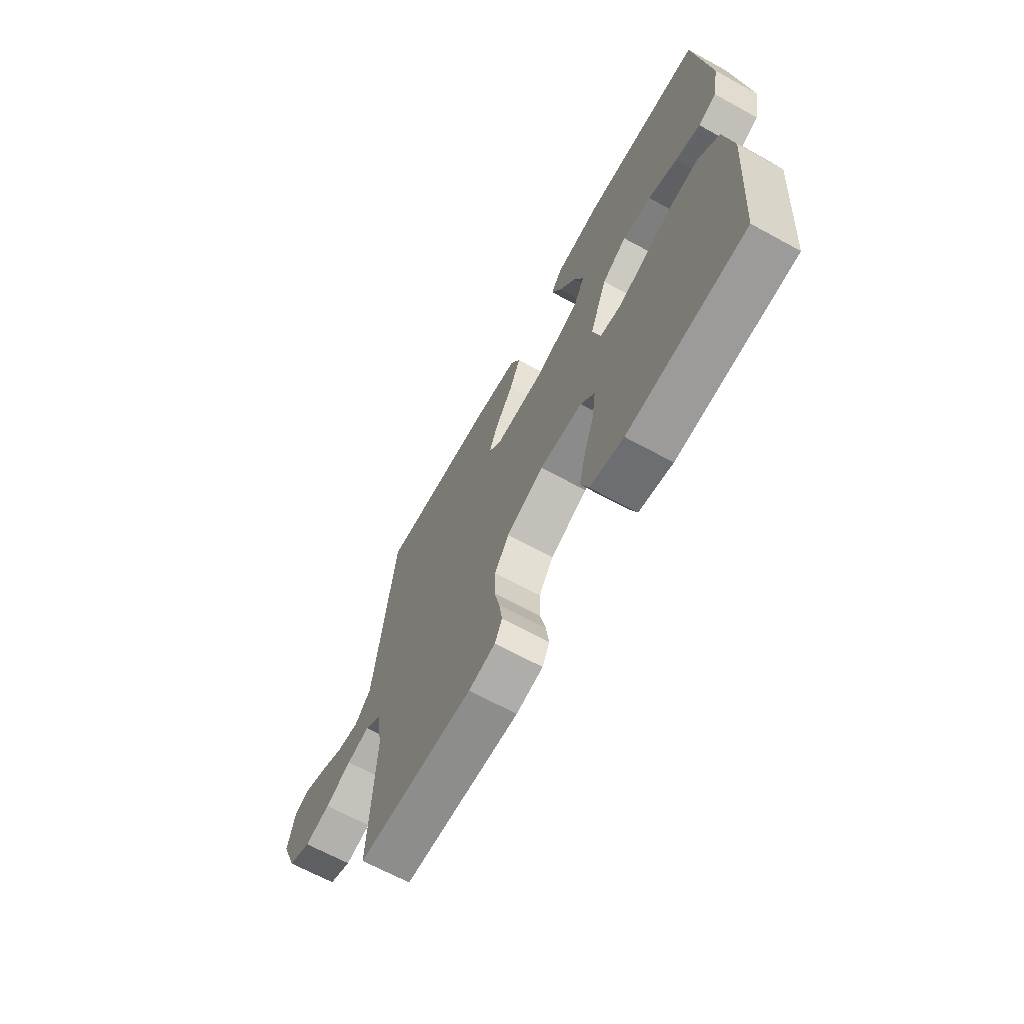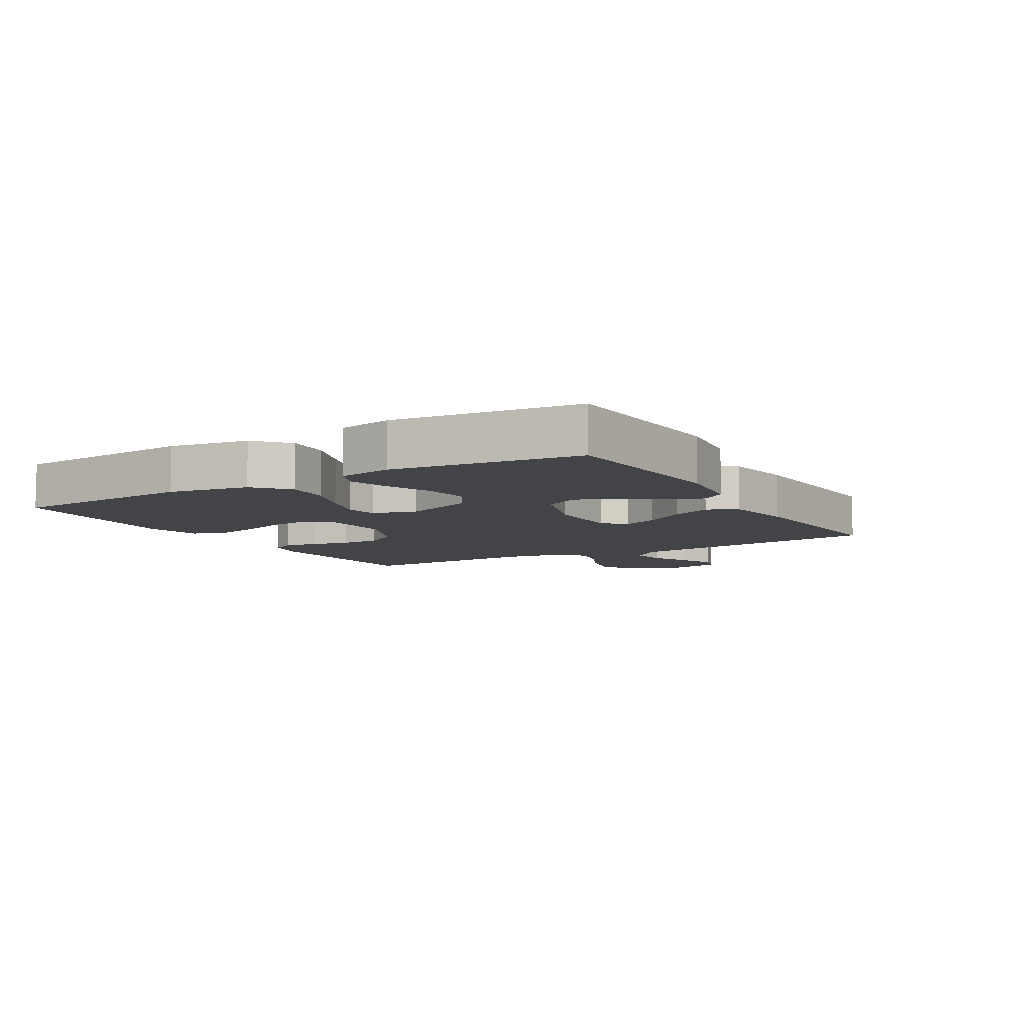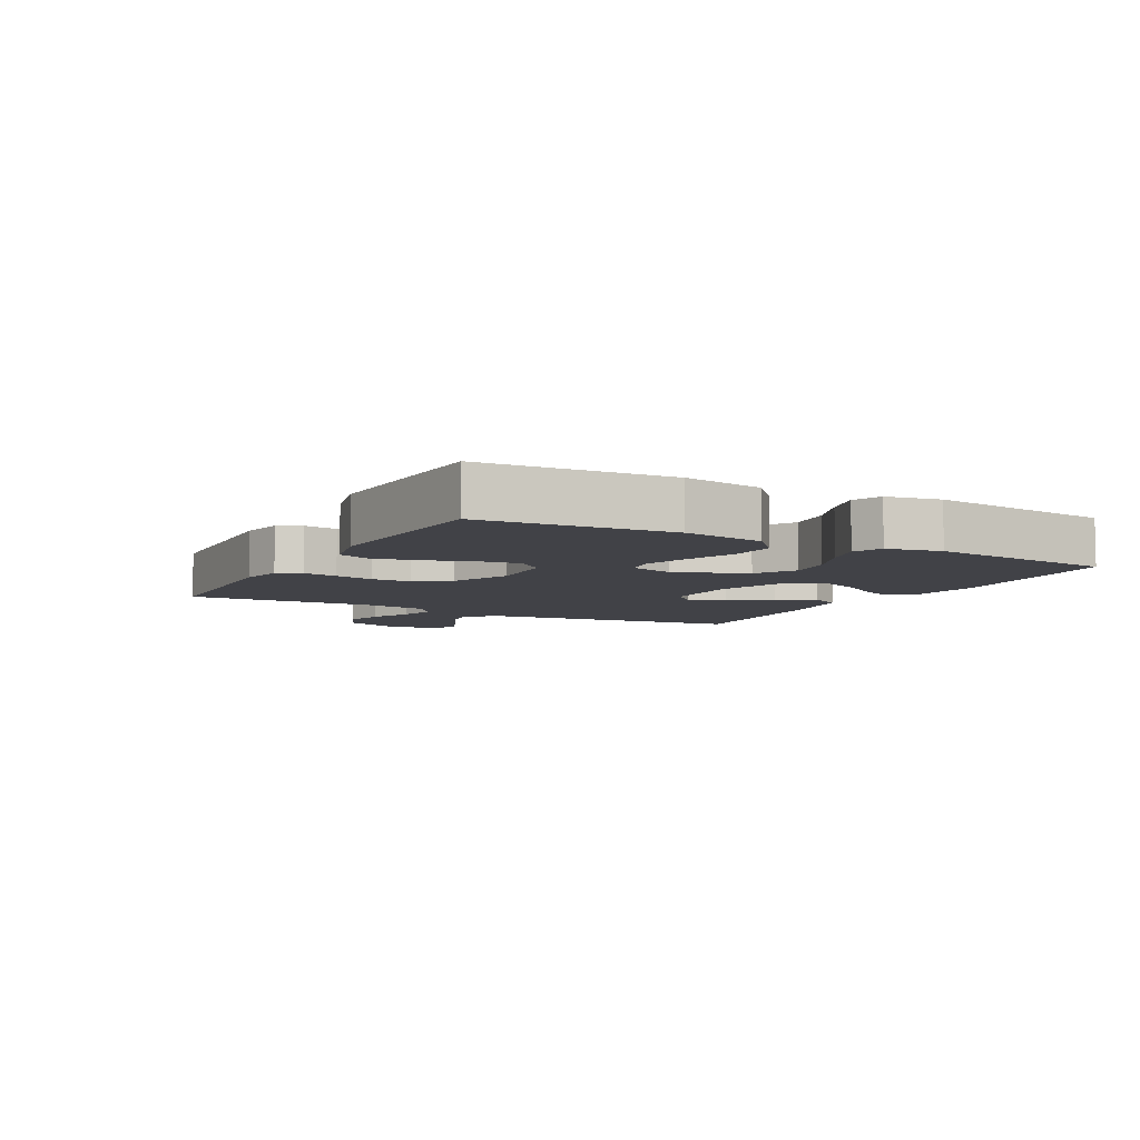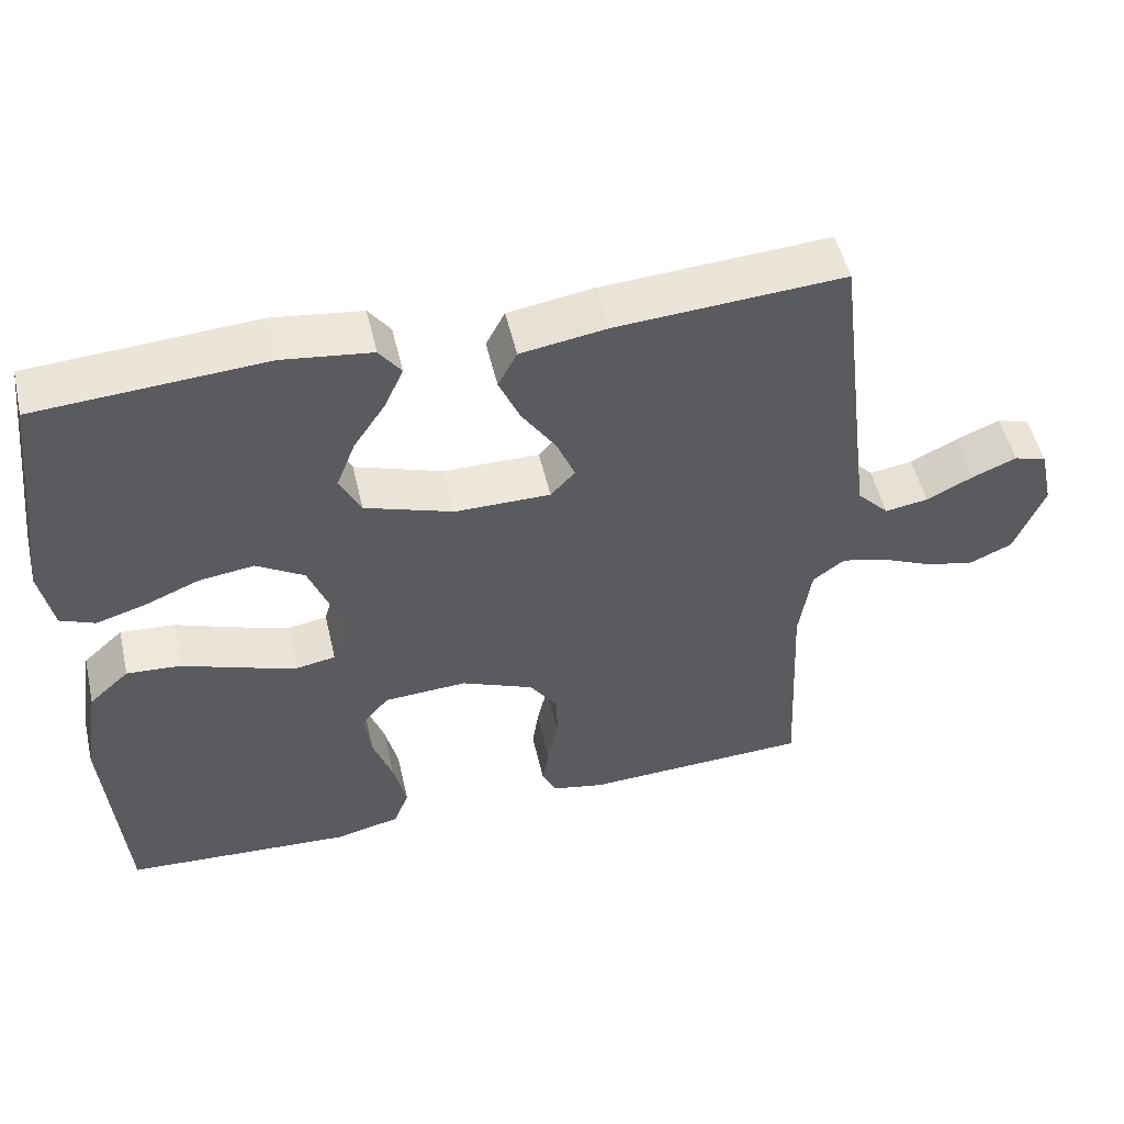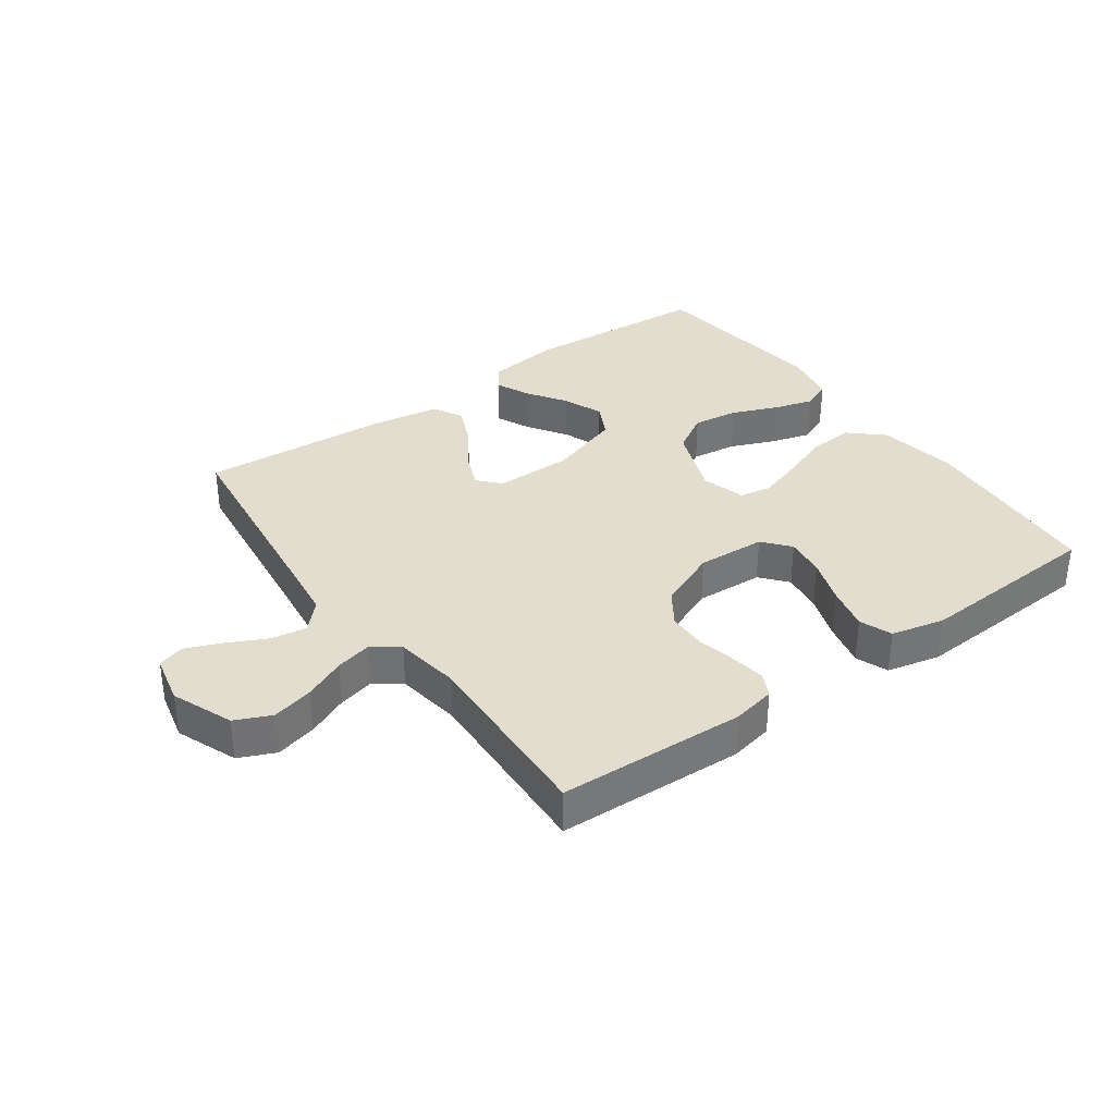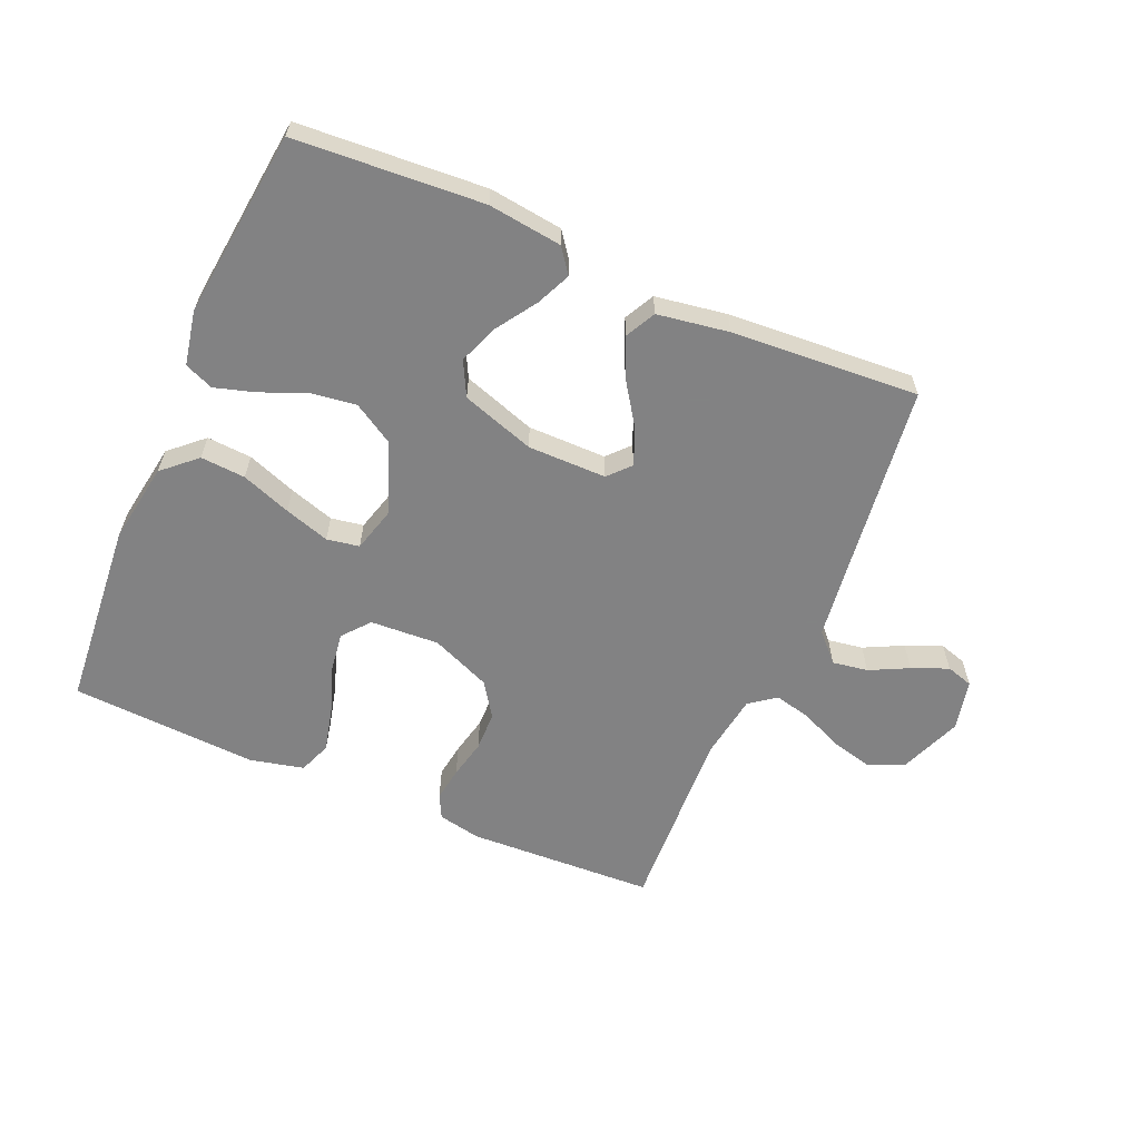
<metadata>
{"format":"obj","ext":"obj","renderer":"f3d","projection":"perspective","resolution":1024,"background":"white","views":[{"elev":-66.7,"azim":-118.7,"up":"+Z"},{"elev":-7.8,"azim":-59.6,"up":"+Y"},{"elev":-6.8,"azim":-118.5,"up":"+Y"},{"elev":51.5,"azim":-13.0,"up":"+Z"},{"elev":34.8,"azim":144.3,"up":"+Y"},{"elev":-60.9,"azim":-23.3,"up":"+Y"}]}
</metadata>
<code>
v 0.5 0.07 -0.5
v 0.2 0.07 -0.513
v 0.131 0.07 -0.499
v 0.112 0.07 -0.461
v 0.12 0.07 -0.406
v 0.134 0.07 -0.344
v 0.133 0.07 -0.281
v 0.096 0.07 -0.226
v 0 0.07 -0.186
v -0.11 0.07 -0.192
v -0.146 0.07 -0.235
v -0.137 0.07 -0.3
v -0.111 0.07 -0.374
v -0.094 0.07 -0.445
v -0.114 0.07 -0.497
v -0.2 0.07 -0.517
v -0.5 0.07 -0.5
v -0.524 0.07 -0.2
v -0.503 0.07 -0.071
v -0.45 0.07 -0.023
v -0.378 0.07 -0.028
v -0.299 0.07 -0.057
v -0.227 0.07 -0.08
v -0.175 0.07 -0.071
v -0.155 0.07 0
v -0.199 0.07 0.115
v -0.262 0.07 0.153
v -0.335 0.07 0.143
v -0.408 0.07 0.113
v -0.472 0.07 0.094
v -0.518 0.07 0.113
v -0.535 0.07 0.2
v -0.5 0.07 0.5
v -0.2 0.07 0.52
v -0.082 0.07 0.505
v -0.053 0.07 0.466
v -0.078 0.07 0.411
v -0.12 0.07 0.348
v -0.145 0.07 0.284
v -0.117 0.07 0.229
v 0 0.07 0.19
v 0.126 0.07 0.19
v 0.158 0.07 0.225
v 0.134 0.07 0.283
v 0.089 0.07 0.35
v 0.061 0.07 0.414
v 0.086 0.07 0.462
v 0.2 0.07 0.48
v 0.5 0.07 0.5
v 0.537 0.07 0.2
v 0.553 0.07 0.074
v 0.595 0.07 0.03
v 0.652 0.07 0.039
v 0.714 0.07 0.07
v 0.772 0.07 0.094
v 0.815 0.07 0.081
v 0.833 0.07 0
v 0.794 0.07 -0.098
v 0.736 0.07 -0.124
v 0.67 0.07 -0.108
v 0.603 0.07 -0.078
v 0.544 0.07 -0.064
v 0.502 0.07 -0.095
v 0.486 0.07 -0.2
v 0.5 0 -0.5
v 0.2 0 -0.513
v 0.131 0 -0.499
v 0.112 0 -0.461
v 0.12 0 -0.406
v 0.134 0 -0.344
v 0.133 0 -0.281
v 0.096 0 -0.226
v 0 0 -0.186
v -0.11 0 -0.192
v -0.146 0 -0.235
v -0.137 0 -0.3
v -0.111 0 -0.374
v -0.094 0 -0.445
v -0.114 0 -0.497
v -0.2 0 -0.517
v -0.5 0 -0.5
v -0.524 0 -0.2
v -0.503 0 -0.071
v -0.45 0 -0.023
v -0.378 0 -0.028
v -0.299 0 -0.057
v -0.227 0 -0.08
v -0.175 0 -0.071
v -0.155 0 0
v -0.199 0 0.115
v -0.262 0 0.153
v -0.335 0 0.143
v -0.408 0 0.113
v -0.472 0 0.094
v -0.518 0 0.113
v -0.535 0 0.2
v -0.5 0 0.5
v -0.2 0 0.52
v -0.082 0 0.505
v -0.053 0 0.466
v -0.078 0 0.411
v -0.12 0 0.348
v -0.145 0 0.284
v -0.117 0 0.229
v 0 0 0.19
v 0.126 0 0.19
v 0.158 0 0.225
v 0.134 0 0.283
v 0.089 0 0.35
v 0.061 0 0.414
v 0.086 0 0.462
v 0.2 0 0.48
v 0.5 0 0.5
v 0.537 0 0.2
v 0.553 0 0.074
v 0.595 0 0.03
v 0.652 0 0.039
v 0.714 0 0.07
v 0.772 0 0.094
v 0.815 0 0.081
v 0.833 0 0
v 0.794 0 -0.098
v 0.736 0 -0.124
v 0.67 0 -0.108
v 0.603 0 -0.078
v 0.544 0 -0.064
v 0.502 0 -0.095
v 0.486 0 -0.2
f 59 60 61
f 58 59 61
f 57 58 61
f 56 57 61
f 55 56 61
f 54 55 61
f 53 54 61
f 52 53 61 62
f 51 52 62 63
f 48 49 50
f 47 48 50
f 46 47 50
f 45 46 50
f 44 45 50
f 50 51 63
f 44 50 63
f 43 44 63
f 36 37 38
f 35 36 38
f 34 35 38
f 33 34 38
f 32 33 38
f 31 32 38
f 30 31 38
f 29 30 38
f 28 29 38
f 27 28 38 39
f 26 27 39 40
f 20 21 22
f 19 20 22
f 18 19 22
f 17 18 22
f 16 17 22
f 15 16 22
f 14 15 22
f 13 14 22
f 12 13 22
f 11 12 22 23
f 10 11 23 24
f 4 5 6
f 3 4 6
f 2 3 6
f 1 2 6
f 64 1 6
f 64 6 7
f 63 64 7
f 43 63 7
f 42 43 7
f 25 26 40 41
f 25 41 42
f 24 25 42
f 10 24 42
f 9 10 42
f 42 7 8
f 8 9 42
f 125 124 123
f 125 123 122
f 125 122 121
f 125 121 120
f 125 120 119
f 125 119 118
f 125 118 117
f 126 125 117 116
f 127 126 116 115
f 114 113 112
f 114 112 111
f 114 111 110
f 114 110 109
f 114 109 108
f 127 115 114
f 127 114 108
f 127 108 107
f 102 101 100
f 102 100 99
f 102 99 98
f 102 98 97
f 102 97 96
f 102 96 95
f 102 95 94
f 102 94 93
f 102 93 92
f 103 102 92 91
f 104 103 91 90
f 86 85 84
f 86 84 83
f 86 83 82
f 86 82 81
f 86 81 80
f 86 80 79
f 86 79 78
f 86 78 77
f 86 77 76
f 87 86 76 75
f 88 87 75 74
f 70 69 68
f 70 68 67
f 70 67 66
f 70 66 65
f 70 65 128
f 71 70 128
f 71 128 127
f 71 127 107
f 71 107 106
f 105 104 90 89
f 106 105 89
f 106 89 88
f 106 88 74
f 106 74 73
f 72 71 106
f 106 73 72
f 1 65 66 2
f 2 66 67 3
f 3 67 68 4
f 4 68 69 5
f 5 69 70 6
f 6 70 71 7
f 7 71 72 8
f 8 72 73 9
f 9 73 74 10
f 10 74 75 11
f 11 75 76 12
f 12 76 77 13
f 13 77 78 14
f 14 78 79 15
f 15 79 80 16
f 16 80 81 17
f 17 81 82 18
f 18 82 83 19
f 19 83 84 20
f 20 84 85 21
f 21 85 86 22
f 22 86 87 23
f 23 87 88 24
f 24 88 89 25
f 25 89 90 26
f 26 90 91 27
f 27 91 92 28
f 28 92 93 29
f 29 93 94 30
f 30 94 95 31
f 31 95 96 32
f 32 96 97 33
f 33 97 98 34
f 34 98 99 35
f 35 99 100 36
f 36 100 101 37
f 37 101 102 38
f 38 102 103 39
f 39 103 104 40
f 40 104 105 41
f 41 105 106 42
f 42 106 107 43
f 43 107 108 44
f 44 108 109 45
f 45 109 110 46
f 46 110 111 47
f 47 111 112 48
f 48 112 113 49
f 49 113 114 50
f 50 114 115 51
f 51 115 116 52
f 52 116 117 53
f 53 117 118 54
f 54 118 119 55
f 55 119 120 56
f 56 120 121 57
f 57 121 122 58
f 58 122 123 59
f 59 123 124 60
f 60 124 125 61
f 61 125 126 62
f 62 126 127 63
f 63 127 128 64
f 64 128 65 1

</code>
